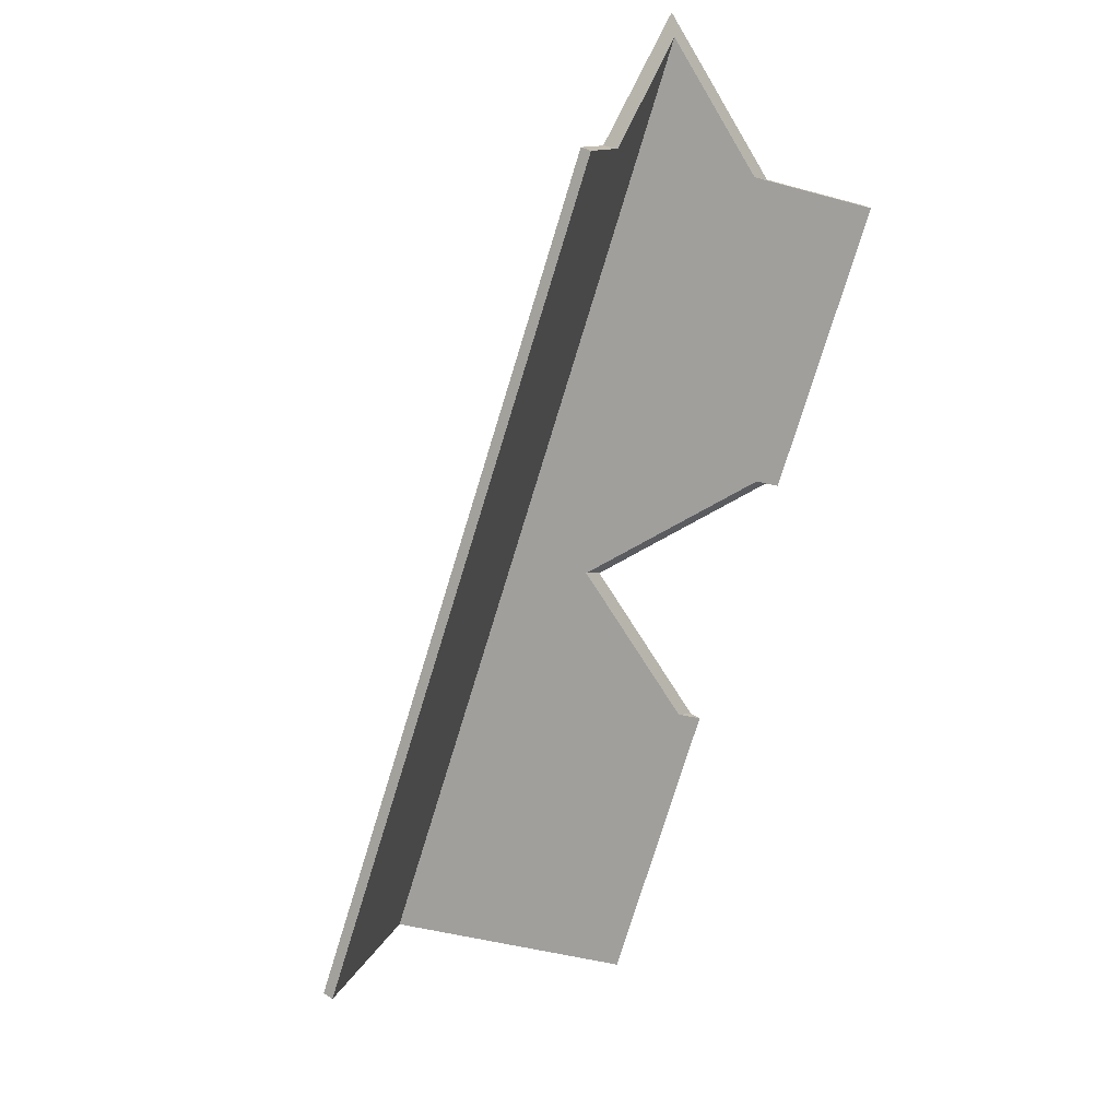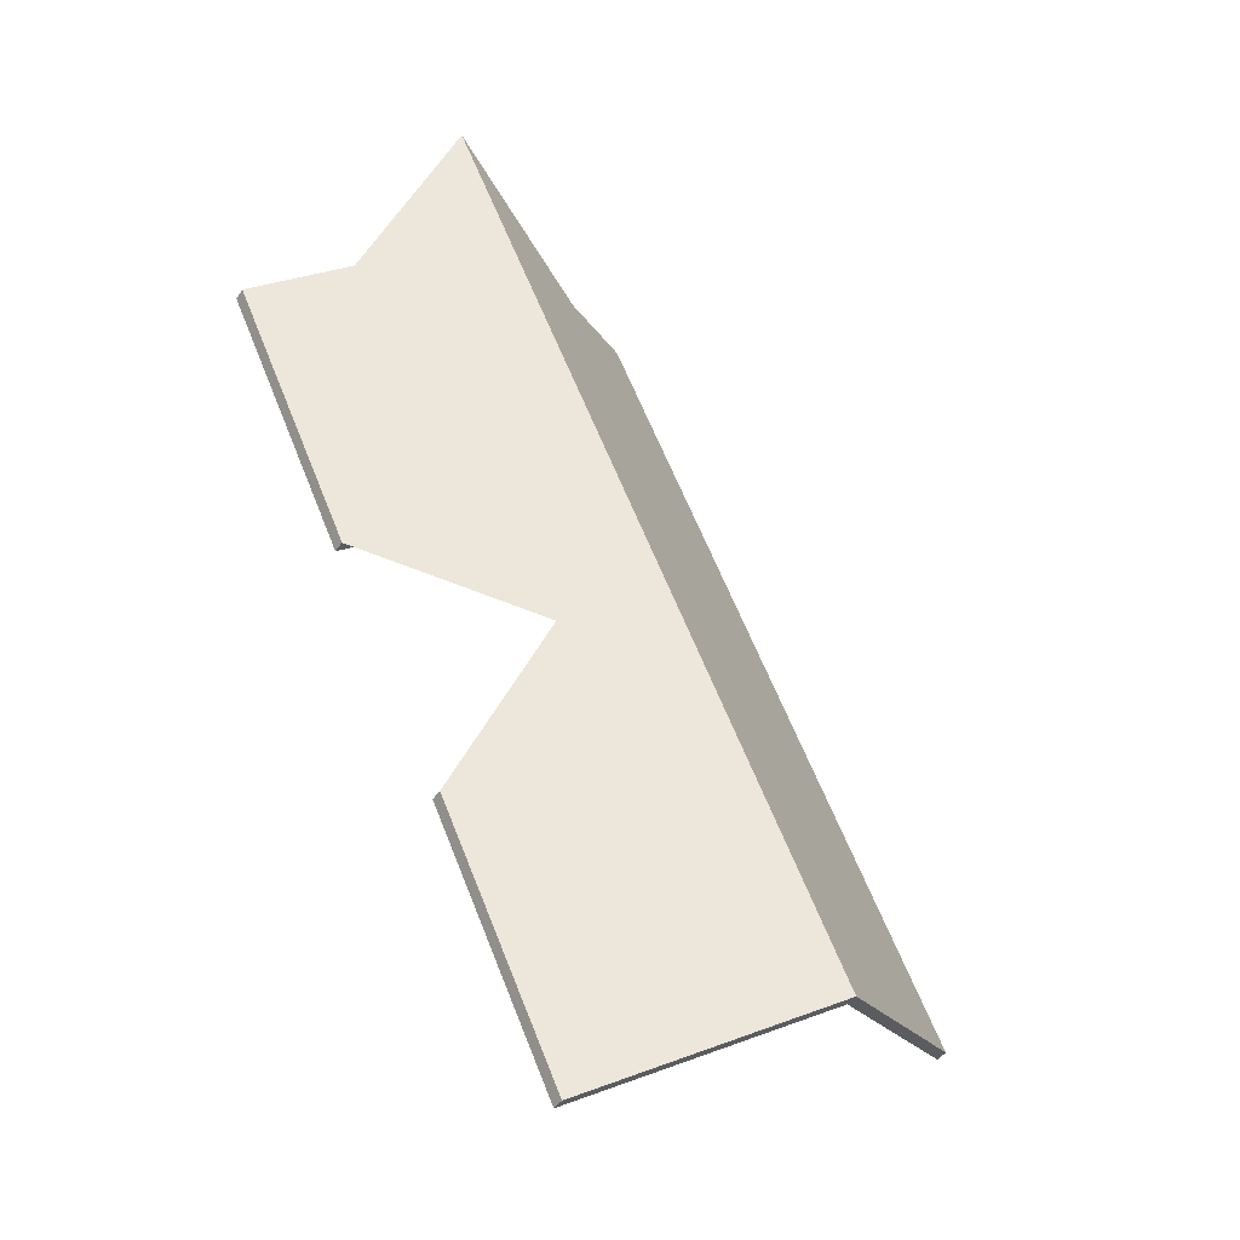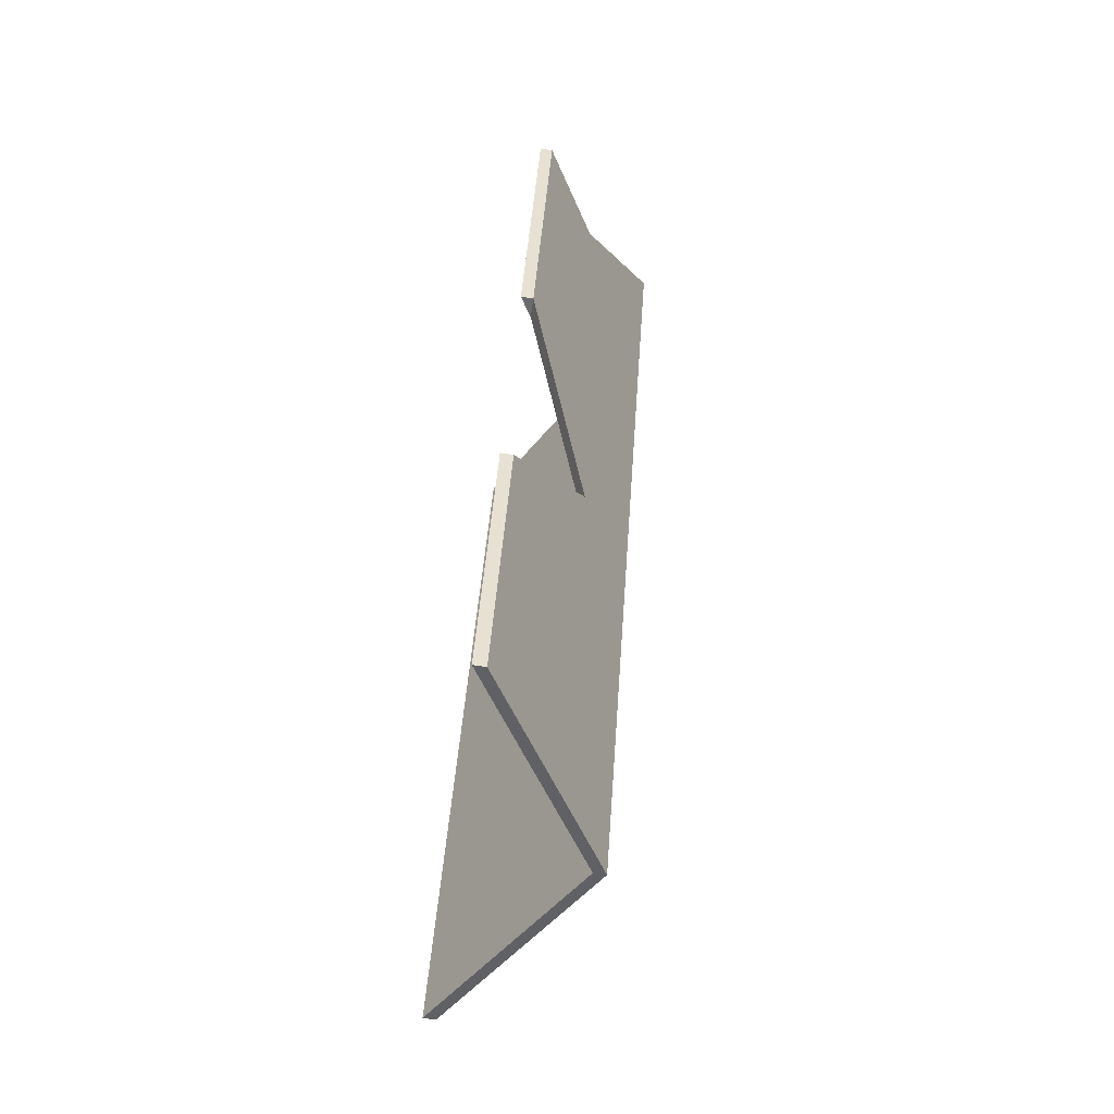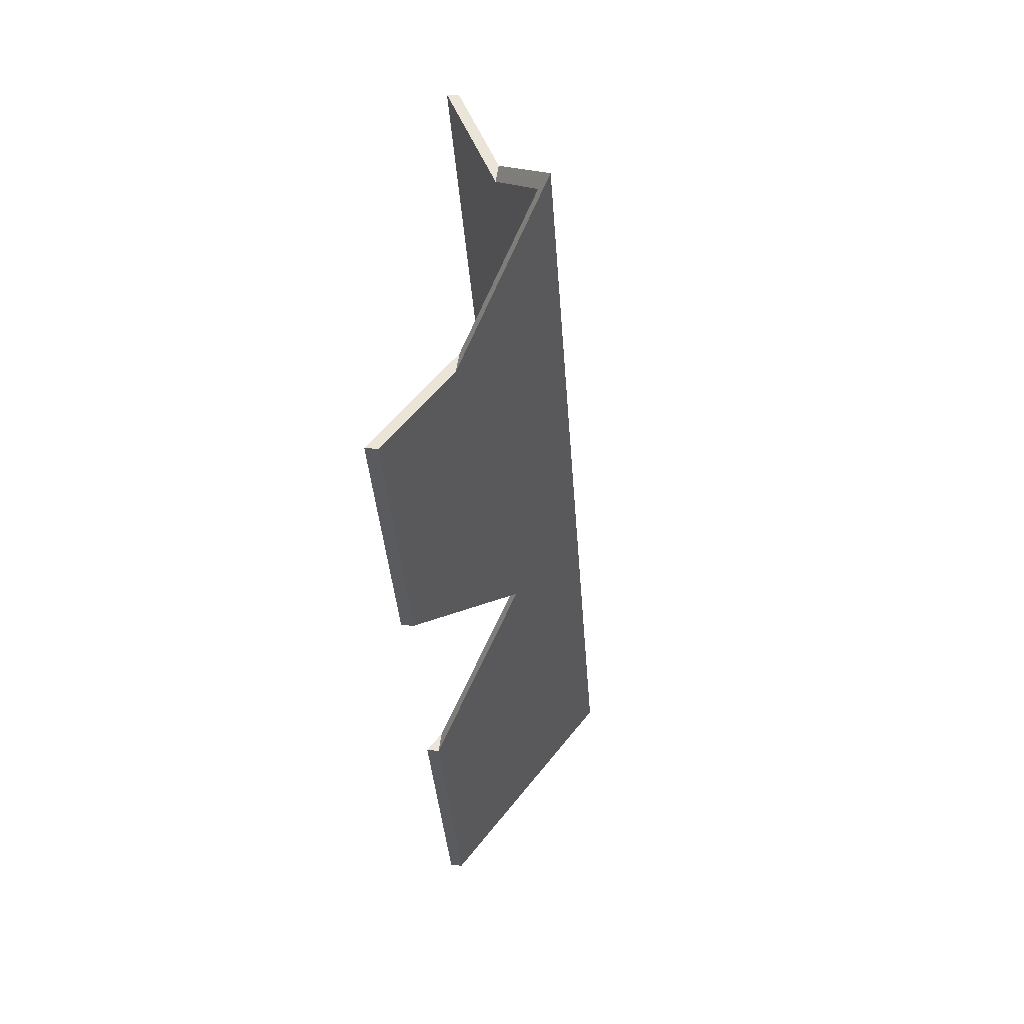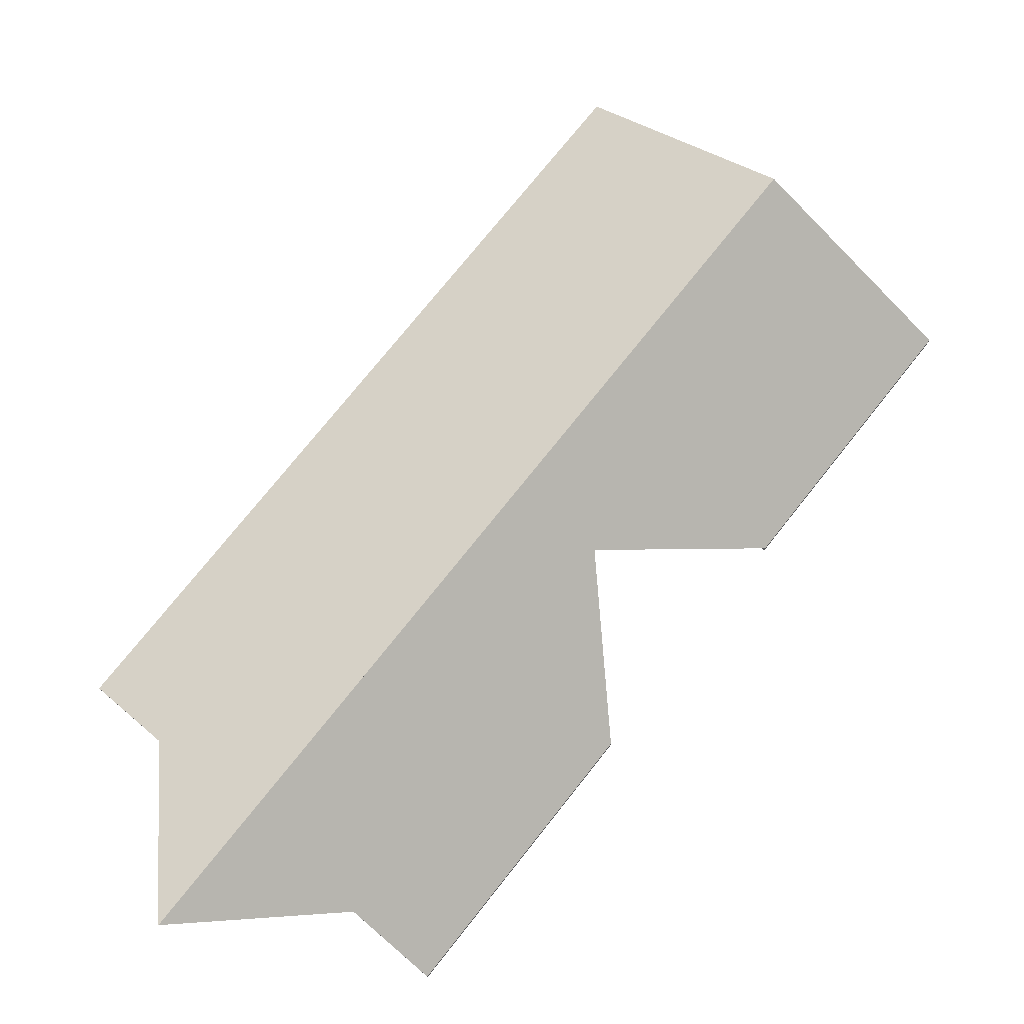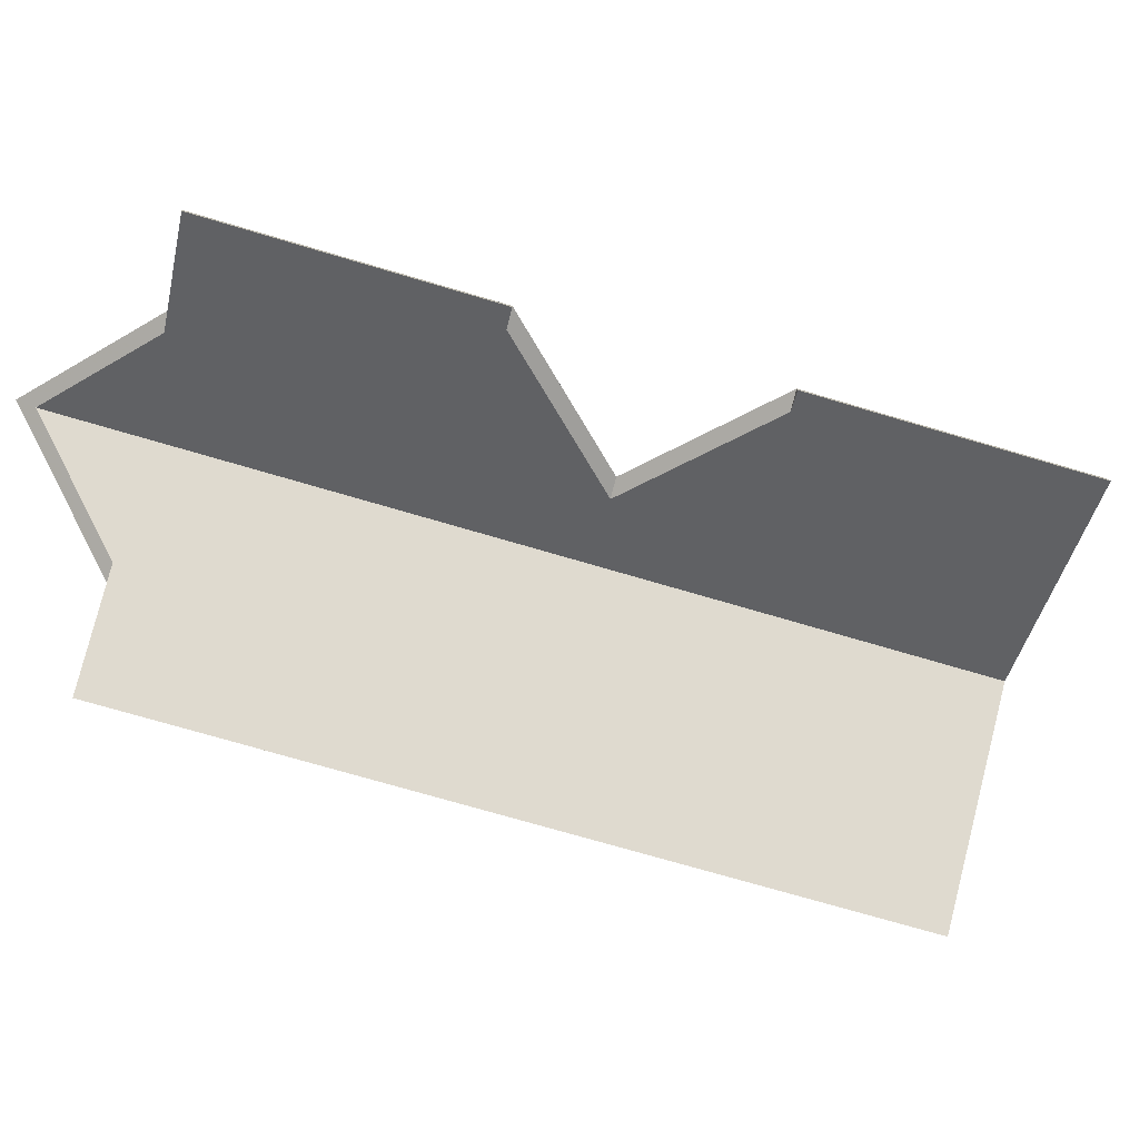
<metadata>
{"format":"obj","ext":"obj","renderer":"f3d","projection":"perspective","resolution":1024,"background":"white","views":[{"elev":30.8,"azim":-45.7,"up":"+Z"},{"elev":-45.0,"azim":147.7,"up":"+Z"},{"elev":-76.8,"azim":82.0,"up":"+Z"},{"elev":30.8,"azim":99.1,"up":"+Z"},{"elev":76.9,"azim":63.7,"up":"+Y"},{"elev":-79.7,"azim":99.0,"up":"+Y"}]}
</metadata>
<code>
v 6.682 -0.08884 -0.8447
v 6.682 -0.08669 -0.8447
v 6.679 -0.08669 -0.8432
v 6.705 -0.07731 -0.7488
v 6.709 -0.07731 -0.7503
v 6.697 -0.06424 -0.7209
v 6.696 -0.0664 -0.7243
v 6.626 -0.06675 -0.873
v 6.696 -0.0664 -0.7243
v 6.697 -0.06424 -0.7209
v 6.626 -0.0646 -0.873
v 6.661 -0.08884 -0.8901
v 6.626 -0.06675 -0.873
v 6.626 -0.0646 -0.873
v 6.661 -0.08669 -0.8901
v 6.682 -0.08669 -0.8447
v 6.682 -0.08884 -0.8447
v 6.661 -0.08884 -0.8901
v 6.661 -0.08669 -0.8901
v 6.671 -0.07365 -0.8152
v 6.668 -0.07366 -0.8137
v 6.701 -0.08669 -0.8036
v 6.698 -0.08669 -0.8021
v 6.696 -0.0664 -0.7243
v 6.626 -0.06675 -0.873
v 6.668 -0.07366 -0.8137
v 6.705 -0.07731 -0.7488
v 6.698 -0.08669 -0.8021
v 6.679 -0.08669 -0.8432
v 6.723 -0.08884 -0.7567
v 6.701 -0.08884 -0.8036
v 6.682 -0.08884 -0.8447
v 6.661 -0.08884 -0.8901
v 6.705 -0.07731 -0.7488
v 6.723 -0.08884 -0.7567
v 6.723 -0.08669 -0.7567
v 6.709 -0.07731 -0.7503
v 6.671 -0.07365 -0.8152
v 6.626 -0.0646 -0.873
v 6.697 -0.06424 -0.7209
v 6.709 -0.07731 -0.7503
v 6.661 -0.08669 -0.8901
v 6.682 -0.08669 -0.8447
v 6.701 -0.08669 -0.8036
v 6.723 -0.08669 -0.7567
v 6.701 -0.08669 -0.8036
v 6.701 -0.08884 -0.8036
v 6.698 -0.08669 -0.8021
v 6.701 -0.08884 -0.8036
v 6.701 -0.08669 -0.8036
v 6.723 -0.08669 -0.7567
v 6.723 -0.08884 -0.7567
v 6.626 -0.06675 -0.873
v 6.696 -0.0664 -0.7243
v 6.67 -0.07731 -0.7341
v 6.592 -0.08884 -0.8558
v 6.652 -0.08884 -0.7262
v 6.652 -0.08884 -0.7262
v 6.652 -0.08669 -0.7262
v 6.592 -0.08669 -0.8558
v 6.592 -0.08884 -0.8558
v 6.592 -0.08884 -0.8558
v 6.592 -0.08669 -0.8558
v 6.626 -0.0646 -0.873
v 6.626 -0.06675 -0.873
v 6.697 -0.06424 -0.7209
v 6.696 -0.0664 -0.7243
v 6.626 -0.06675 -0.873
v 6.626 -0.0646 -0.873
v 6.667 -0.07731 -0.7326
v 6.652 -0.08884 -0.7262
v 6.67 -0.07731 -0.7341
v 6.667 -0.07731 -0.7326
v 6.652 -0.08669 -0.7262
v 6.667 -0.07731 -0.7326
v 6.697 -0.06424 -0.7209
v 6.626 -0.0646 -0.873
v 6.652 -0.08669 -0.7262
v 6.592 -0.08669 -0.8558
f 1 2 3
f 4 5 6
f 4 6 7
f 8 9 10
f 8 10 11
f 12 13 14
f 12 14 15
f 16 17 18
f 16 18 19
f 2 20 21
f 2 21 3
f 20 22 23
f 20 23 21
f 24 25 26
f 27 24 26
f 27 26 28
f 29 26 25
f 30 27 28
f 30 28 31
f 32 29 33
f 33 29 25
f 34 35 36
f 34 36 37
f 38 39 40
f 38 40 41
f 42 39 38
f 42 38 16
f 44 38 41
f 44 41 45
f 46 47 48
f 49 50 51
f 49 51 52
f 53 54 55
f 56 53 55
f 56 55 57
f 58 59 60
f 58 60 61
f 62 63 64
f 62 64 65
f 66 67 68
f 66 68 69
f 54 66 70
f 54 70 55
f 71 72 73
f 71 73 74
f 75 76 77
f 78 75 79
f 79 75 77

</code>
